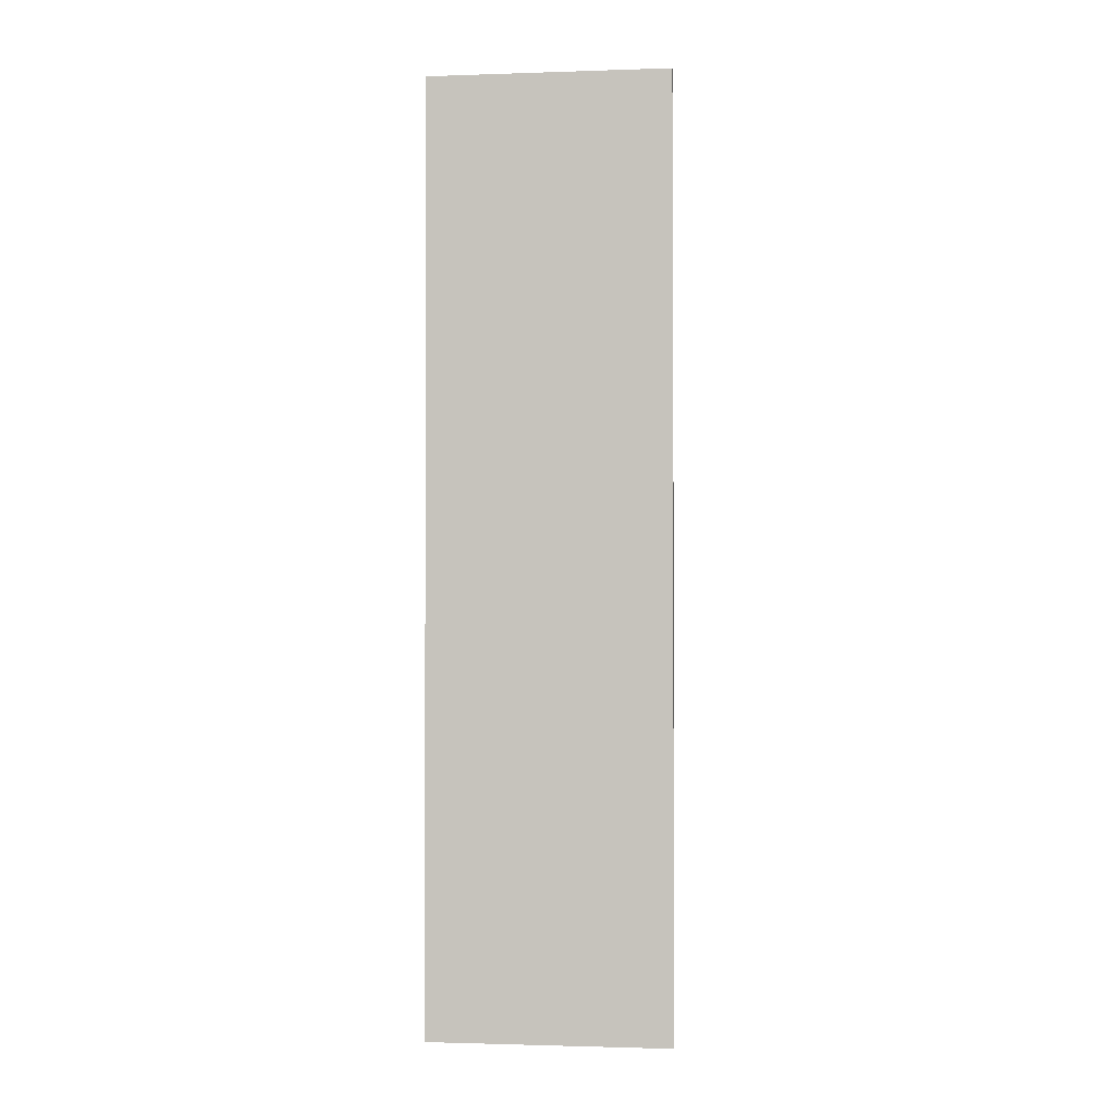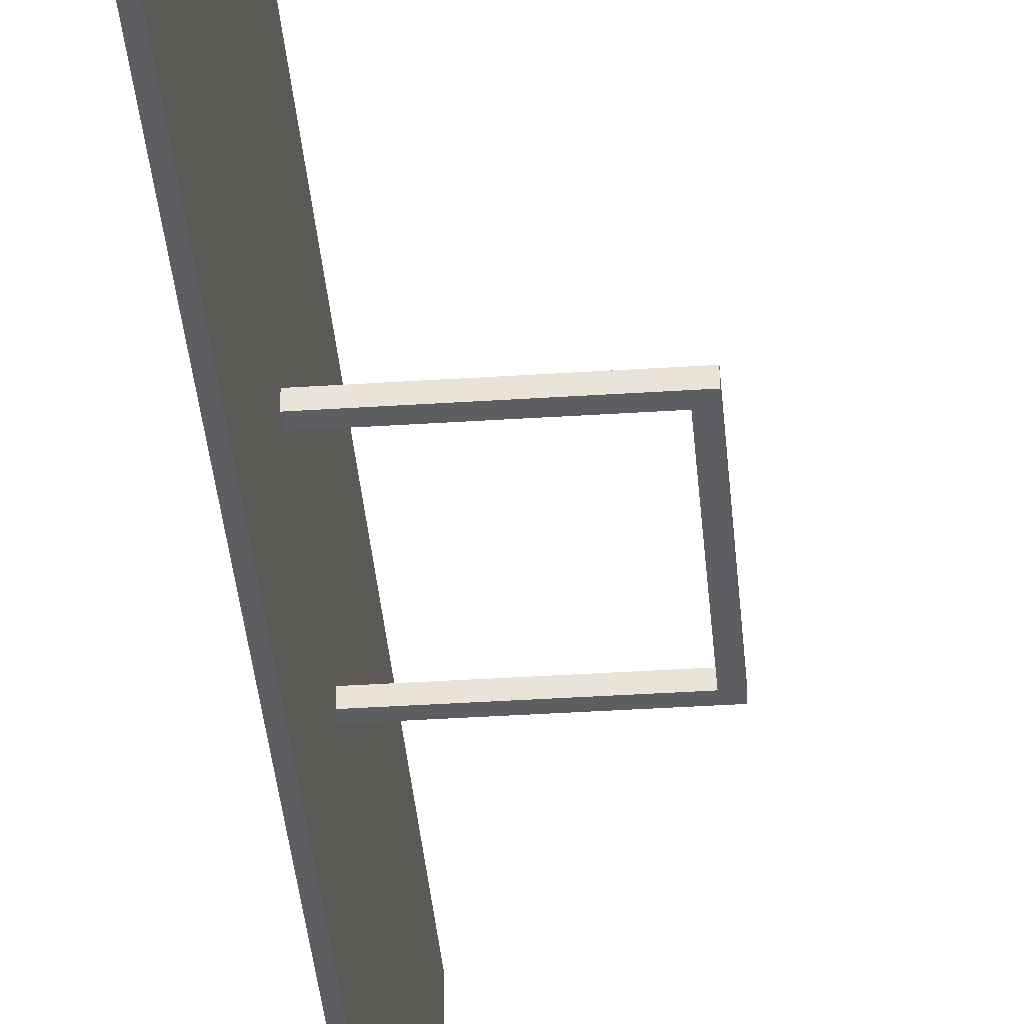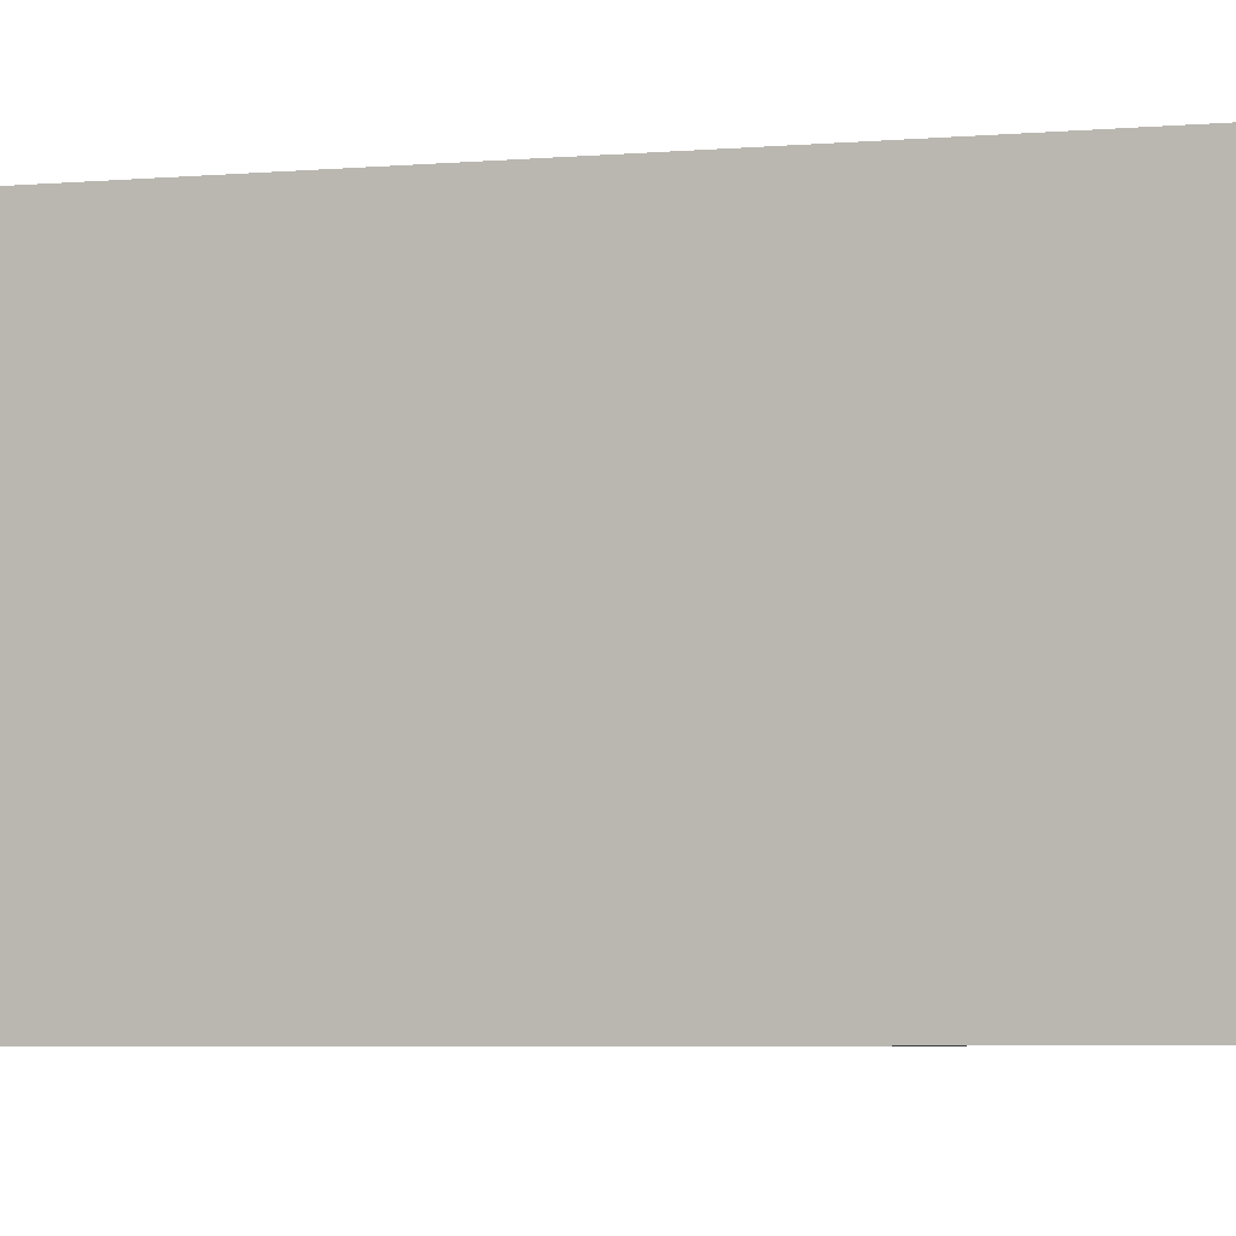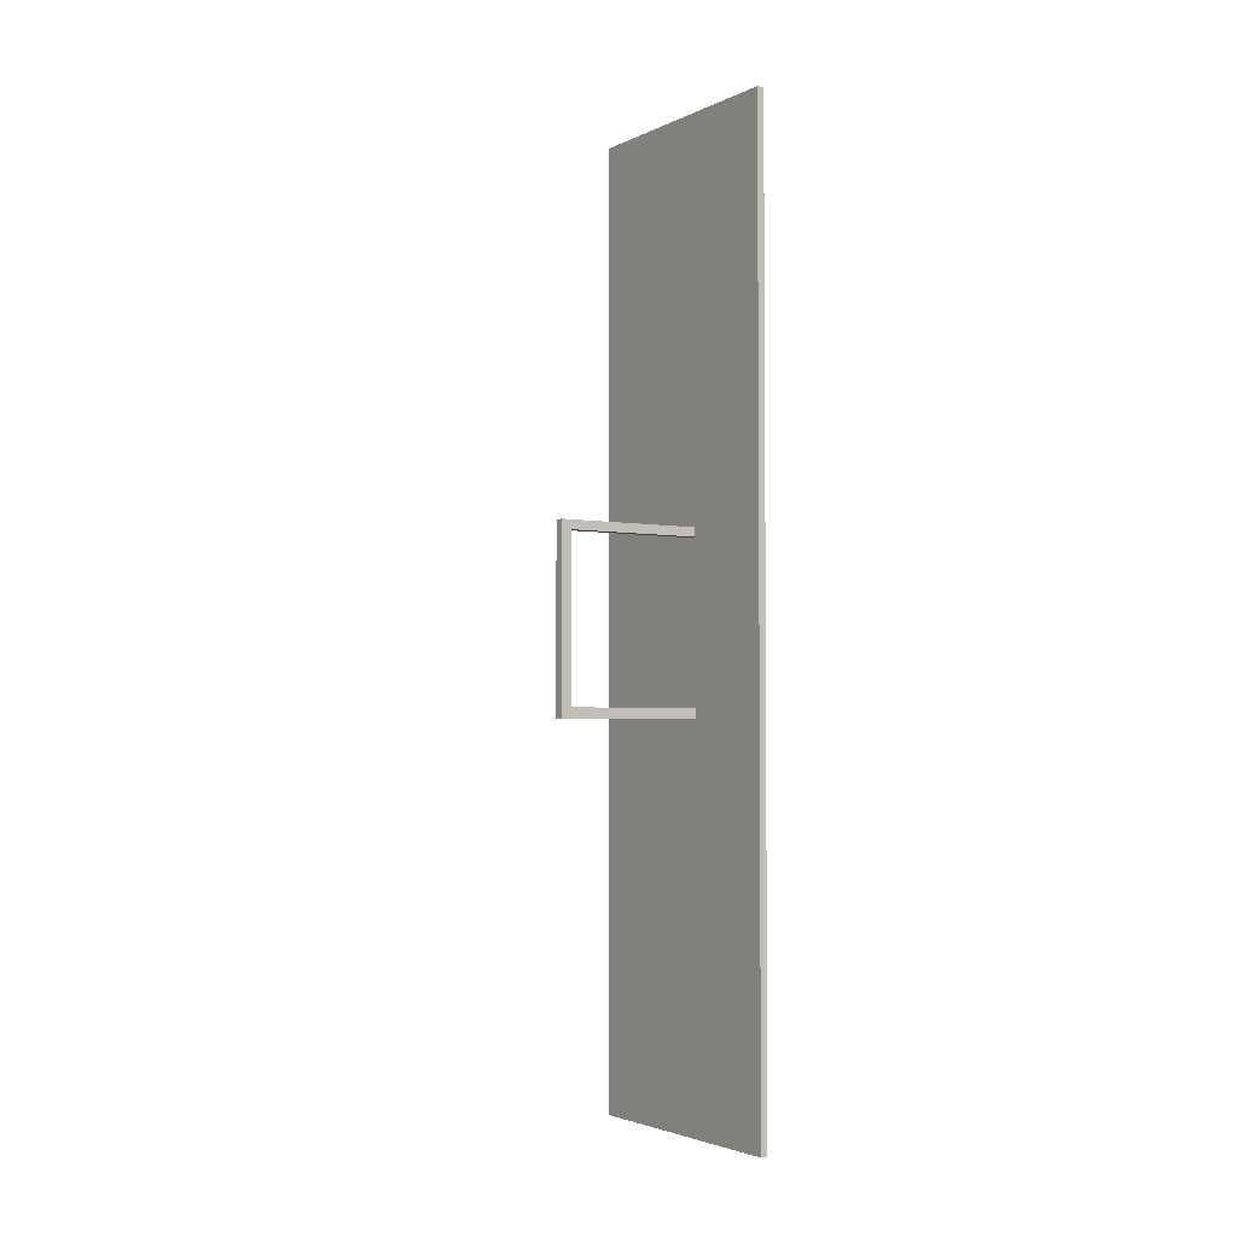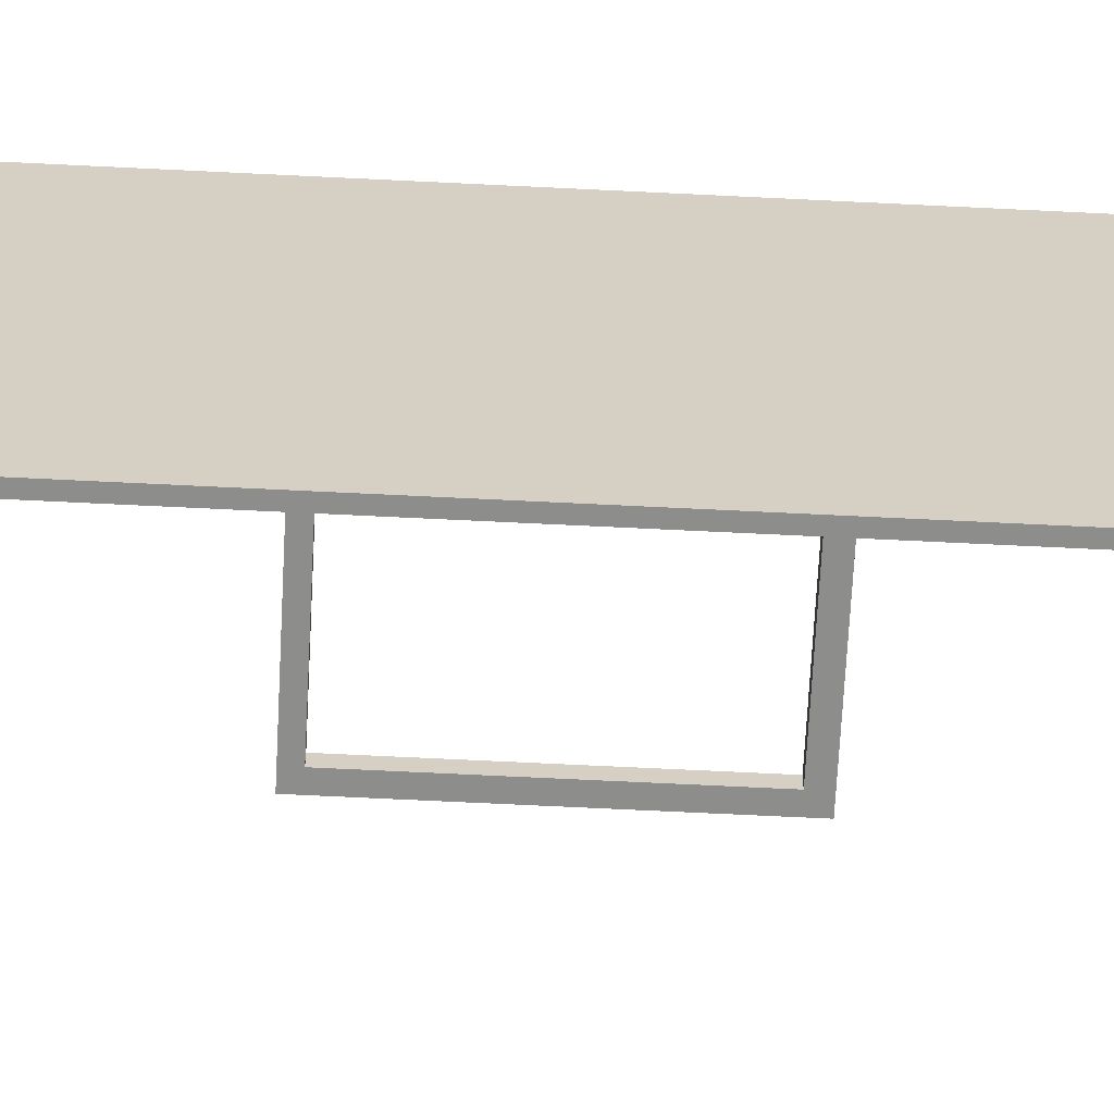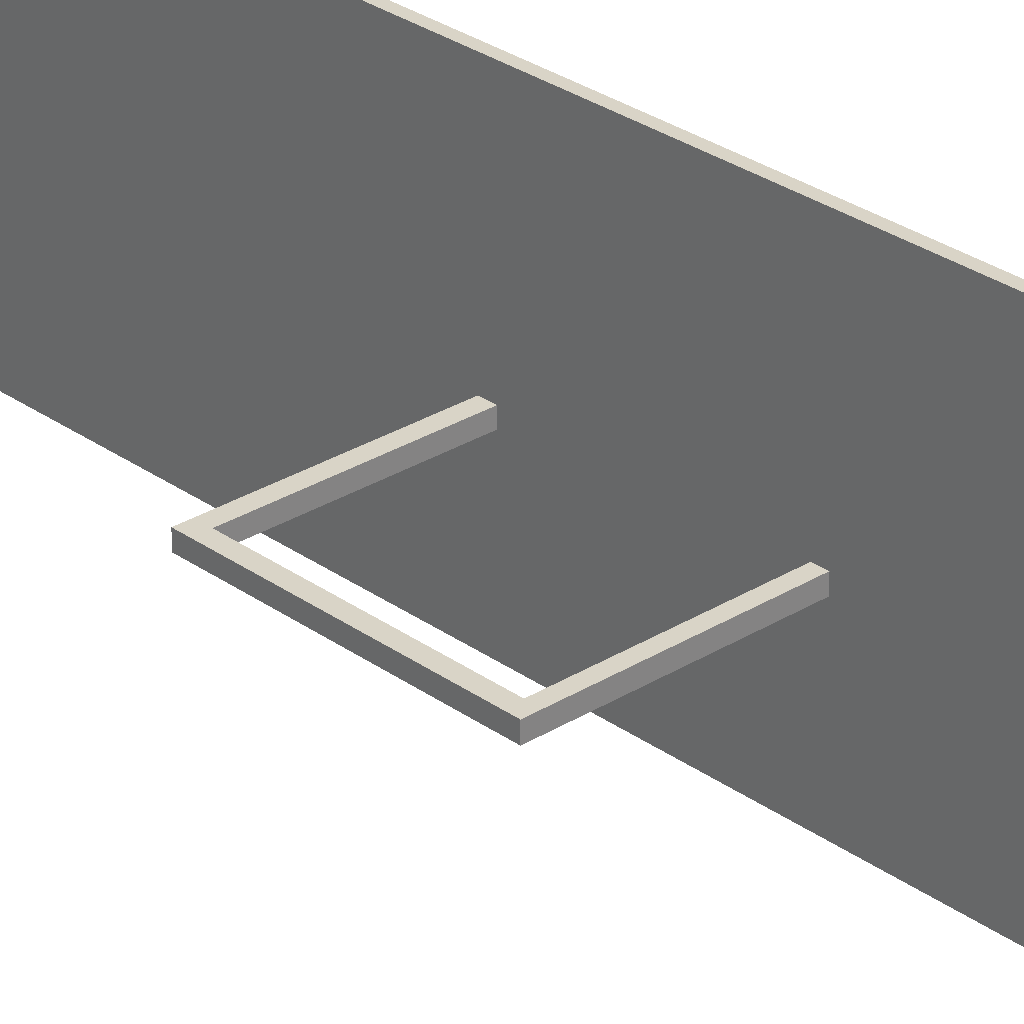
<metadata>
{"format":"obj","ext":"obj","renderer":"f3d","projection":"perspective","resolution":1024,"background":"white","views":[{"elev":-1.6,"azim":96.8,"up":"+Z"},{"elev":-37.6,"azim":-175.2,"up":"+Y"},{"elev":-3.8,"azim":110.9,"up":"+Y"},{"elev":-3.0,"azim":-33.4,"up":"+Z"},{"elev":-64.4,"azim":87.1,"up":"+Y"},{"elev":28.8,"azim":-43.0,"up":"+Y"}]}
</metadata>
<code>
o Shield
v -2.155 -0.2767 2.458
v -2.155 0.003312 2.458
v -2.155 -0.2767 -2.516
v -2.155 0.003312 -2.516
v -1.875 -0.2767 2.458
v -1.875 0.003312 2.458
v -1.875 -0.2767 -2.516
v -1.875 0.003312 -2.516
v -2.155 -0.2767 -2.228
v -2.155 0.003312 -2.228
v -1.875 -0.2767 -2.228
v -1.875 0.003312 -2.228
v -2.155 -0.2767 2.206
v -1.875 0.003312 2.206
v -2.155 0.003312 2.206
v -1.875 -0.2767 2.206
v 2.026 0.003312 -2.516
v 2.026 -0.2767 -2.516
v 2.026 -0.2767 -2.228
v 2.026 0.003312 2.206
v 2.026 0.003312 2.458
v 2.026 -0.2767 2.458
v 2.026 0.003312 -2.228
v 2.026 -0.2767 2.206
v 1.904 -3.005 13.37
v 1.904 3.825 13.37
v 1.904 -3.005 -13.25
v 1.904 3.825 -13.25
v 2.104 -3.005 13.37
v 2.104 3.825 13.37
v 2.104 -3.005 -13.25
v 2.104 3.825 -13.25
f 9 10 4 3
f 3 4 8 7
f 12 11 19 23
f 5 6 2 1
f 13 16 5 1
f 14 15 2 6
f 8 4 10 12
f 3 7 11 9
f 6 5 22 21
f 13 15 10 9
f 1 2 15 13
f 12 10 15 14
f 9 11 16 13
f 11 12 14 16
f 24 20 21 22
f 18 17 23 19
f 11 7 18 19
f 16 14 20 24
f 5 16 24 22
f 14 6 21 20
f 7 8 17 18
f 8 12 23 17
f 25 26 28 27
f 27 28 32 31
f 31 32 30 29
f 29 30 26 25
f 27 31 29 25
f 32 28 26 30

</code>
